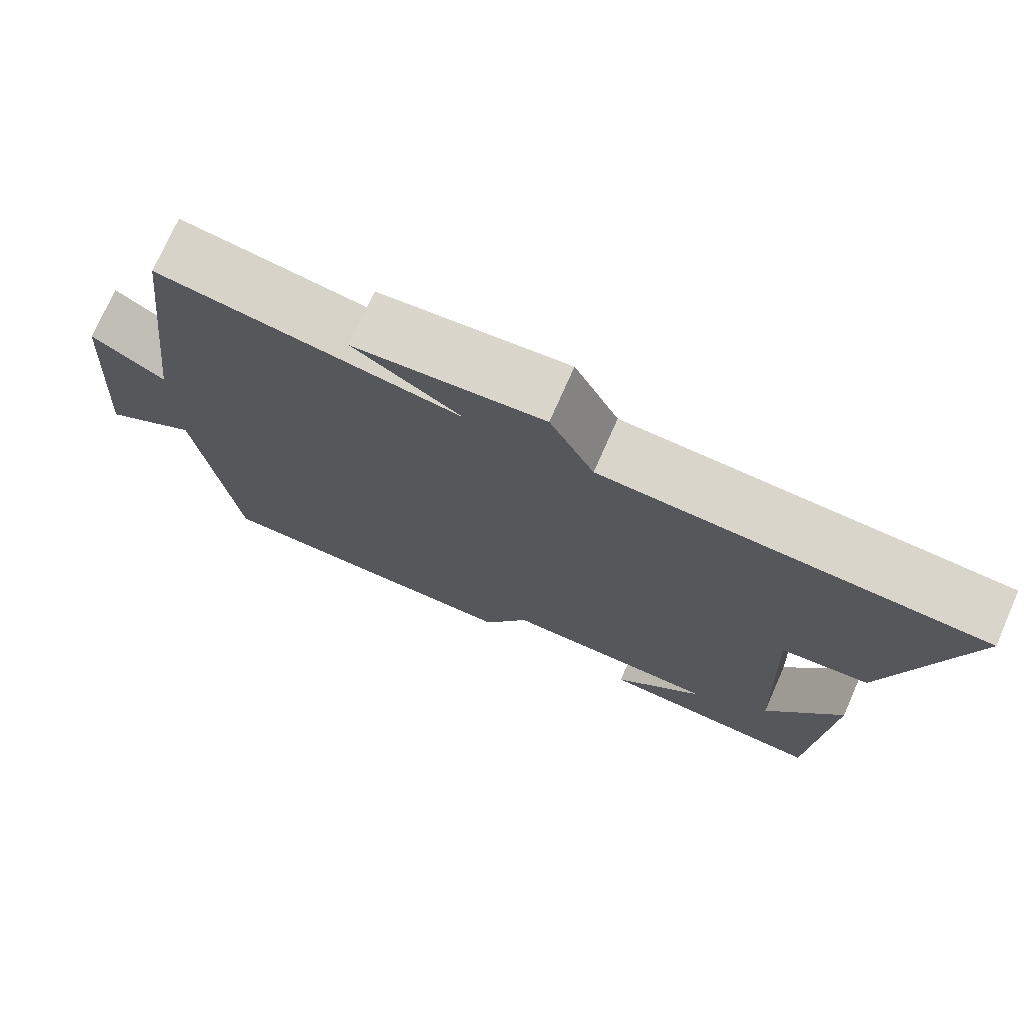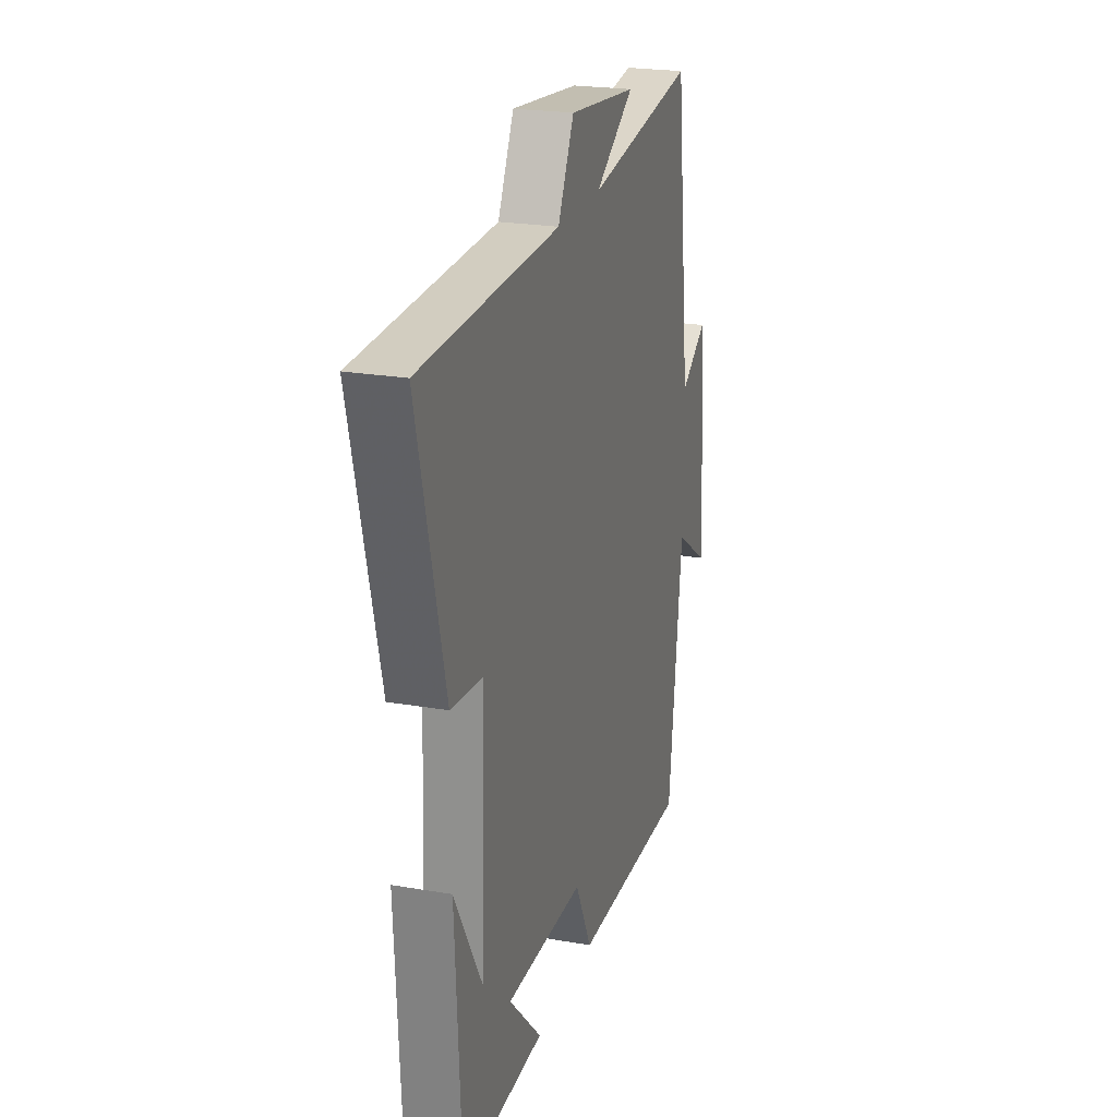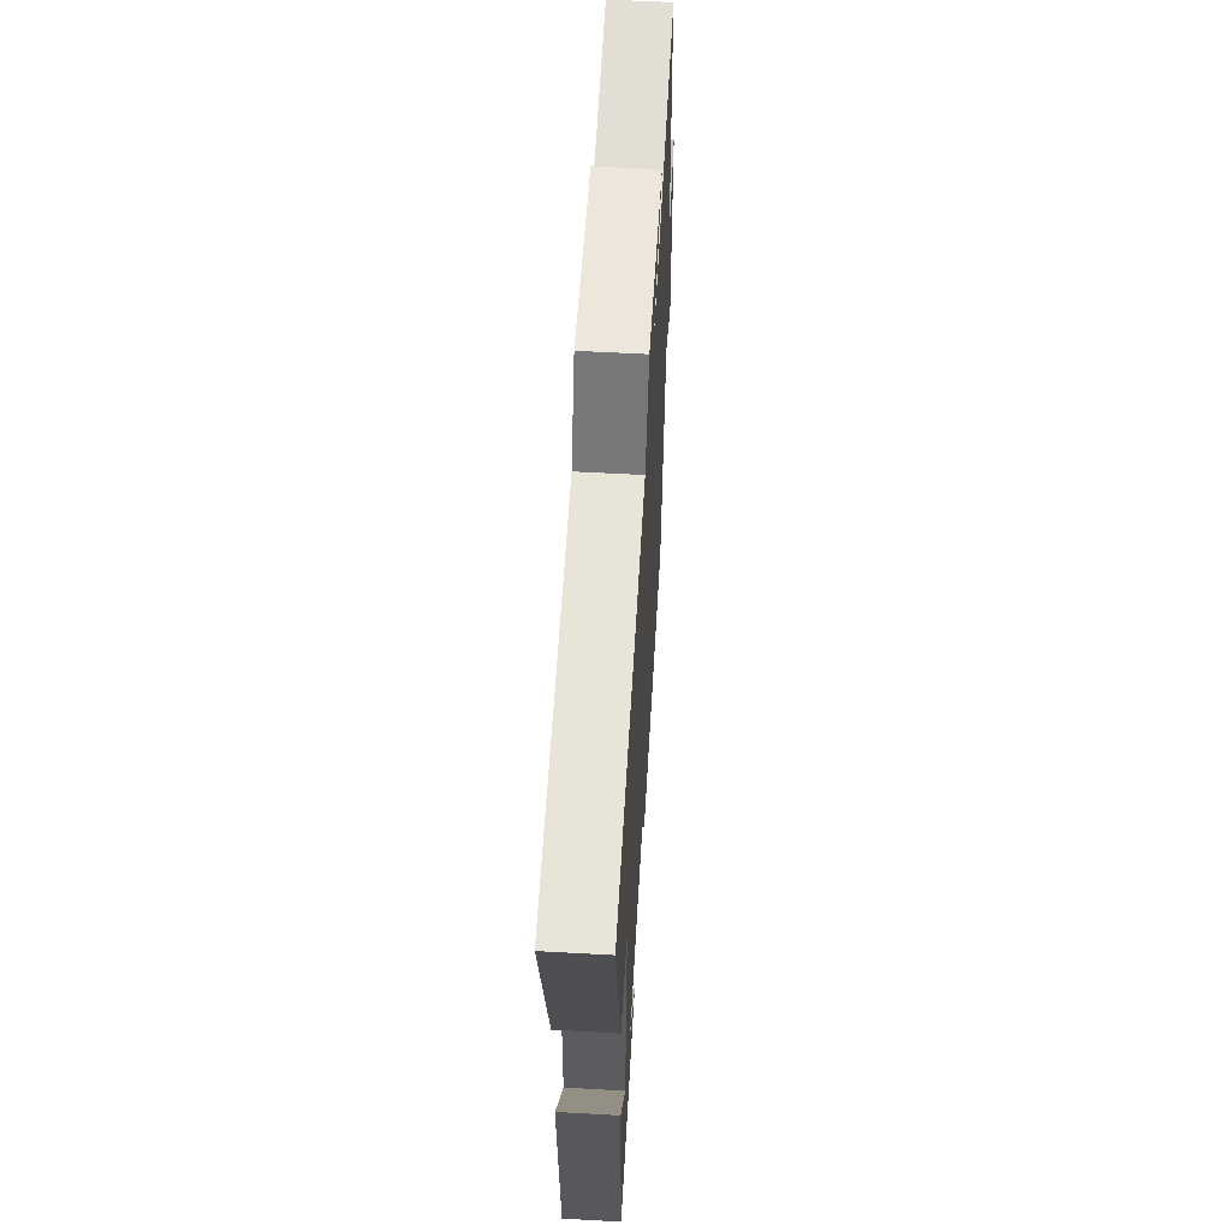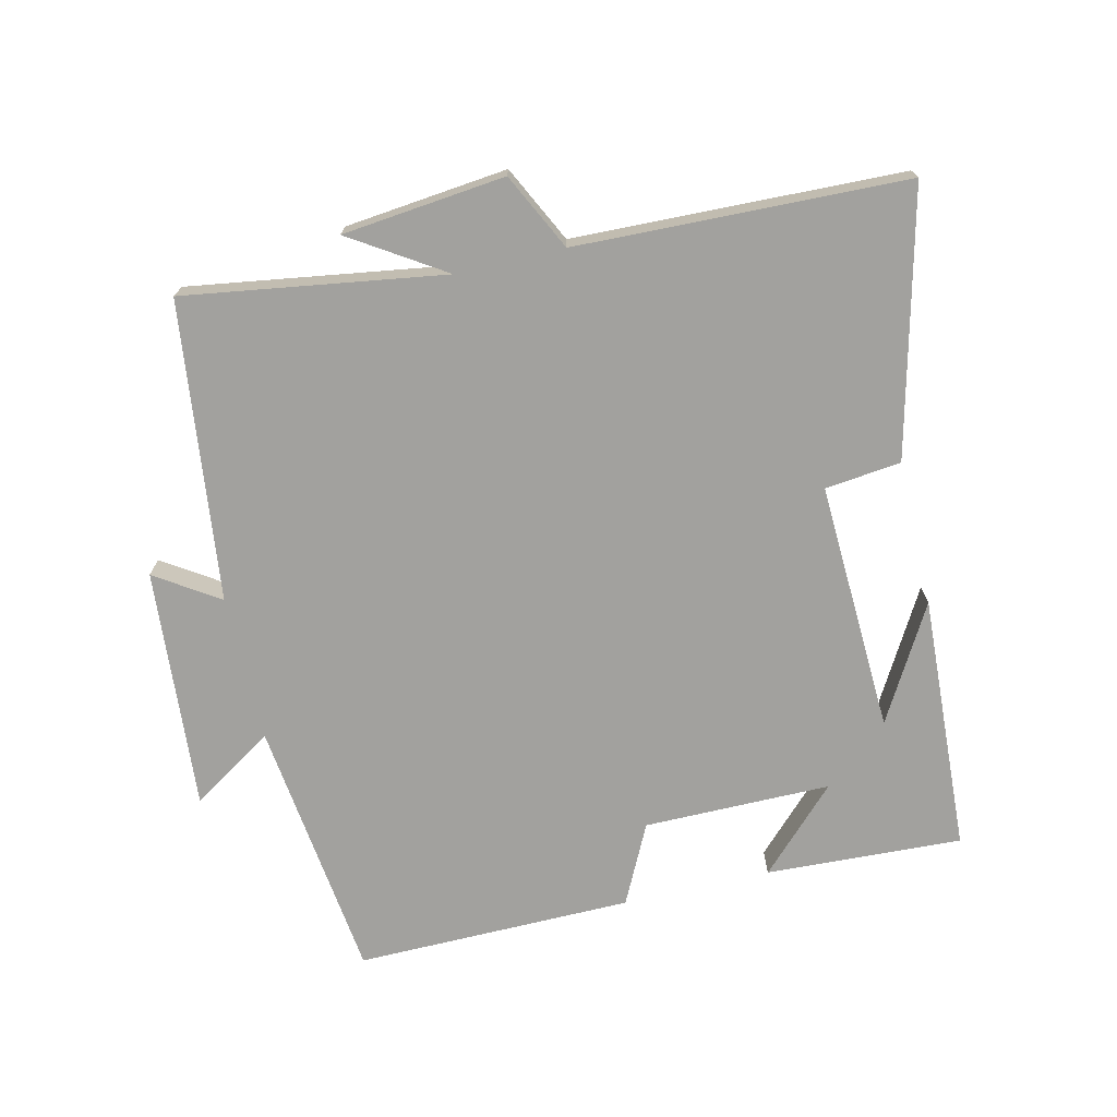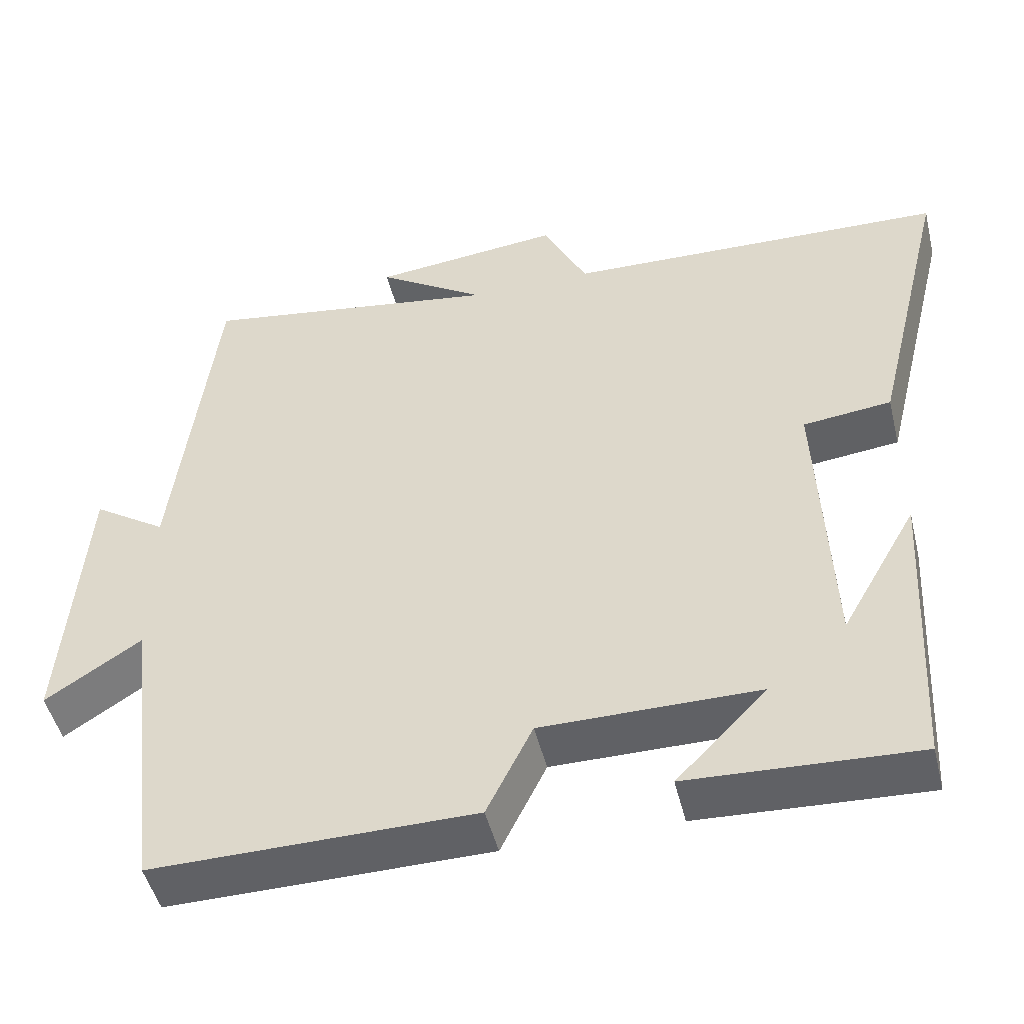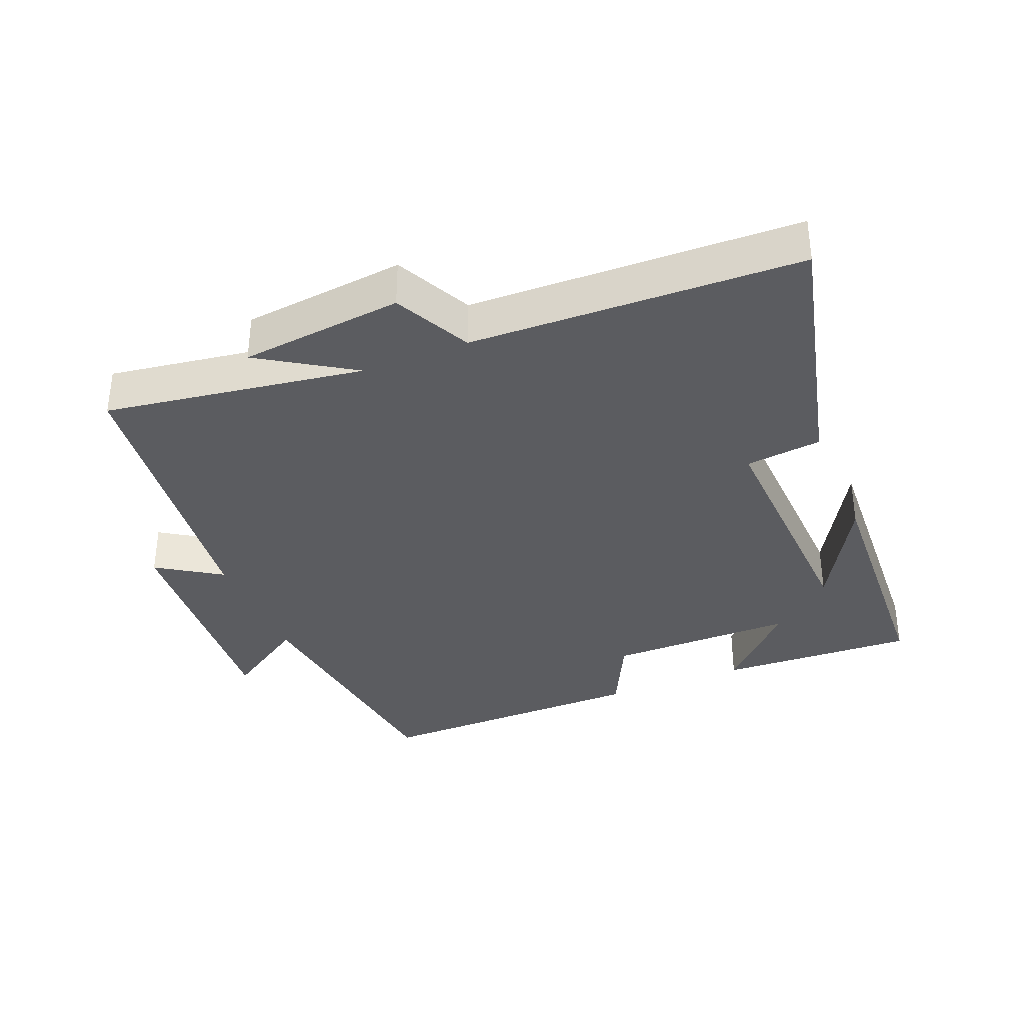
<metadata>
{"format":"obj","ext":"obj","renderer":"f3d","projection":"perspective","resolution":1024,"background":"white","views":[{"elev":74.3,"azim":23.8,"up":"+Z"},{"elev":22.7,"azim":106.6,"up":"+Z"},{"elev":58.5,"azim":93.3,"up":"+Z"},{"elev":-72.1,"azim":13.2,"up":"+Y"},{"elev":-48.3,"azim":13.7,"up":"+Z"},{"elev":-35.3,"azim":22.3,"up":"+Y"}]}
</metadata>
<code>
v 0.597 0.07 0.484
v 0.5 0.07 0.09
v 0.386 0.07 0.077
v 0.402 0.07 -0.299
v 0.5 0.07 -0.128
v 0.479 0.07 -0.514
v 0.185 0.07 -0.5
v 0.302 0.07 -0.381
v 0.022 0.07 -0.381
v -0.037 0.07 -0.5
v -0.452 0.07 -0.504
v -0.5 0.07 -0.109
v -0.623 0.07 -0.189
v -0.595 0.07 0.173
v -0.5 0.07 0.111
v -0.446 0.07 0.559
v -0.058 0.07 0.5
v -0.197 0.07 0.589
v 0.047 0.07 0.615
v 0.104 0.07 0.5
v 0.597 0 0.484
v 0.5 0 0.09
v 0.386 0 0.077
v 0.402 0 -0.299
v 0.5 0 -0.128
v 0.479 0 -0.514
v 0.185 0 -0.5
v 0.302 0 -0.381
v 0.022 0 -0.381
v -0.037 0 -0.5
v -0.452 0 -0.504
v -0.5 0 -0.109
v -0.623 0 -0.189
v -0.595 0 0.173
v -0.5 0 0.111
v -0.446 0 0.559
v -0.058 0 0.5
v -0.197 0 0.589
v 0.047 0 0.615
v 0.104 0 0.5
f 17 18 19 20
f 1 2 3
f 20 1 3
f 17 20 3
f 17 3 4
f 16 17 4
f 15 16 4
f 12 13 14 15
f 11 12 15
f 10 11 15
f 9 10 15
f 8 9 15 4
f 7 8 4
f 6 7 4
f 4 5 6
f 40 39 38 37
f 23 22 21
f 23 21 40
f 23 40 37
f 24 23 37
f 24 37 36
f 24 36 35
f 35 34 33 32
f 35 32 31
f 35 31 30
f 35 30 29
f 24 35 29 28
f 24 28 27
f 24 27 26
f 26 25 24
f 1 21 22 2
f 2 22 23 3
f 3 23 24 4
f 4 24 25 5
f 5 25 26 6
f 6 26 27 7
f 7 27 28 8
f 8 28 29 9
f 9 29 30 10
f 10 30 31 11
f 11 31 32 12
f 12 32 33 13
f 13 33 34 14
f 14 34 35 15
f 15 35 36 16
f 16 36 37 17
f 17 37 38 18
f 18 38 39 19
f 19 39 40 20
f 20 40 21 1

</code>
